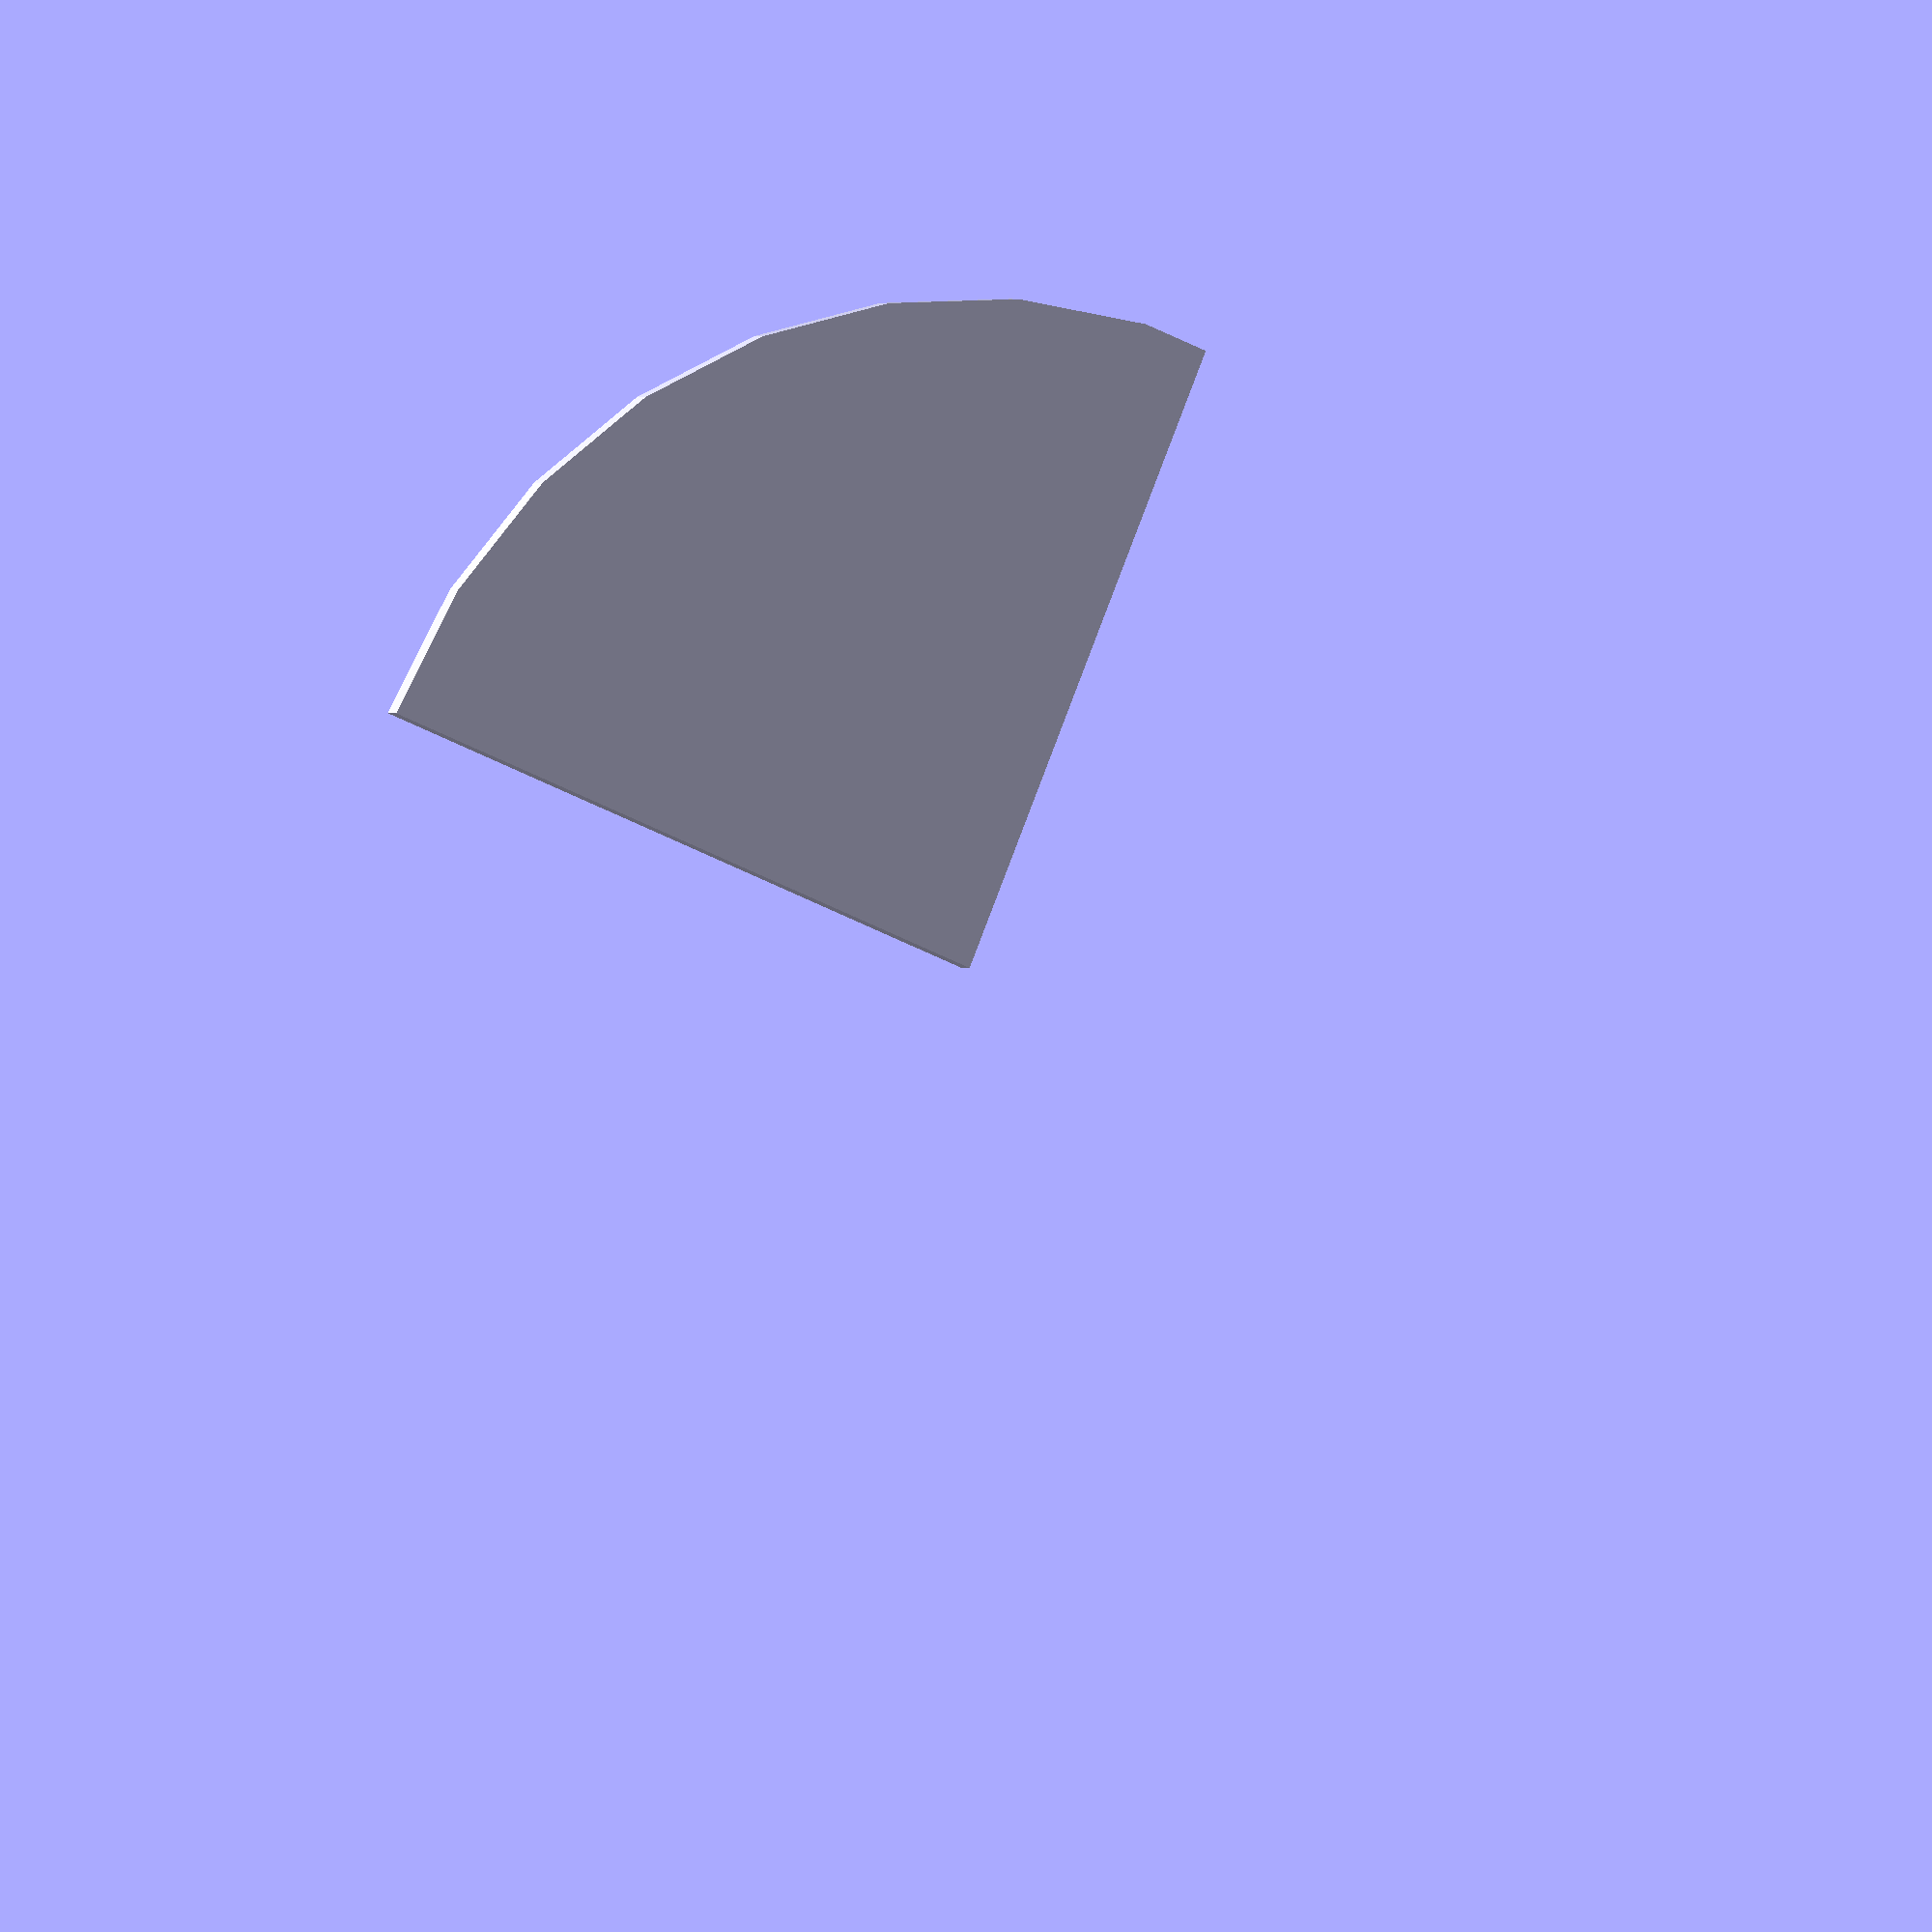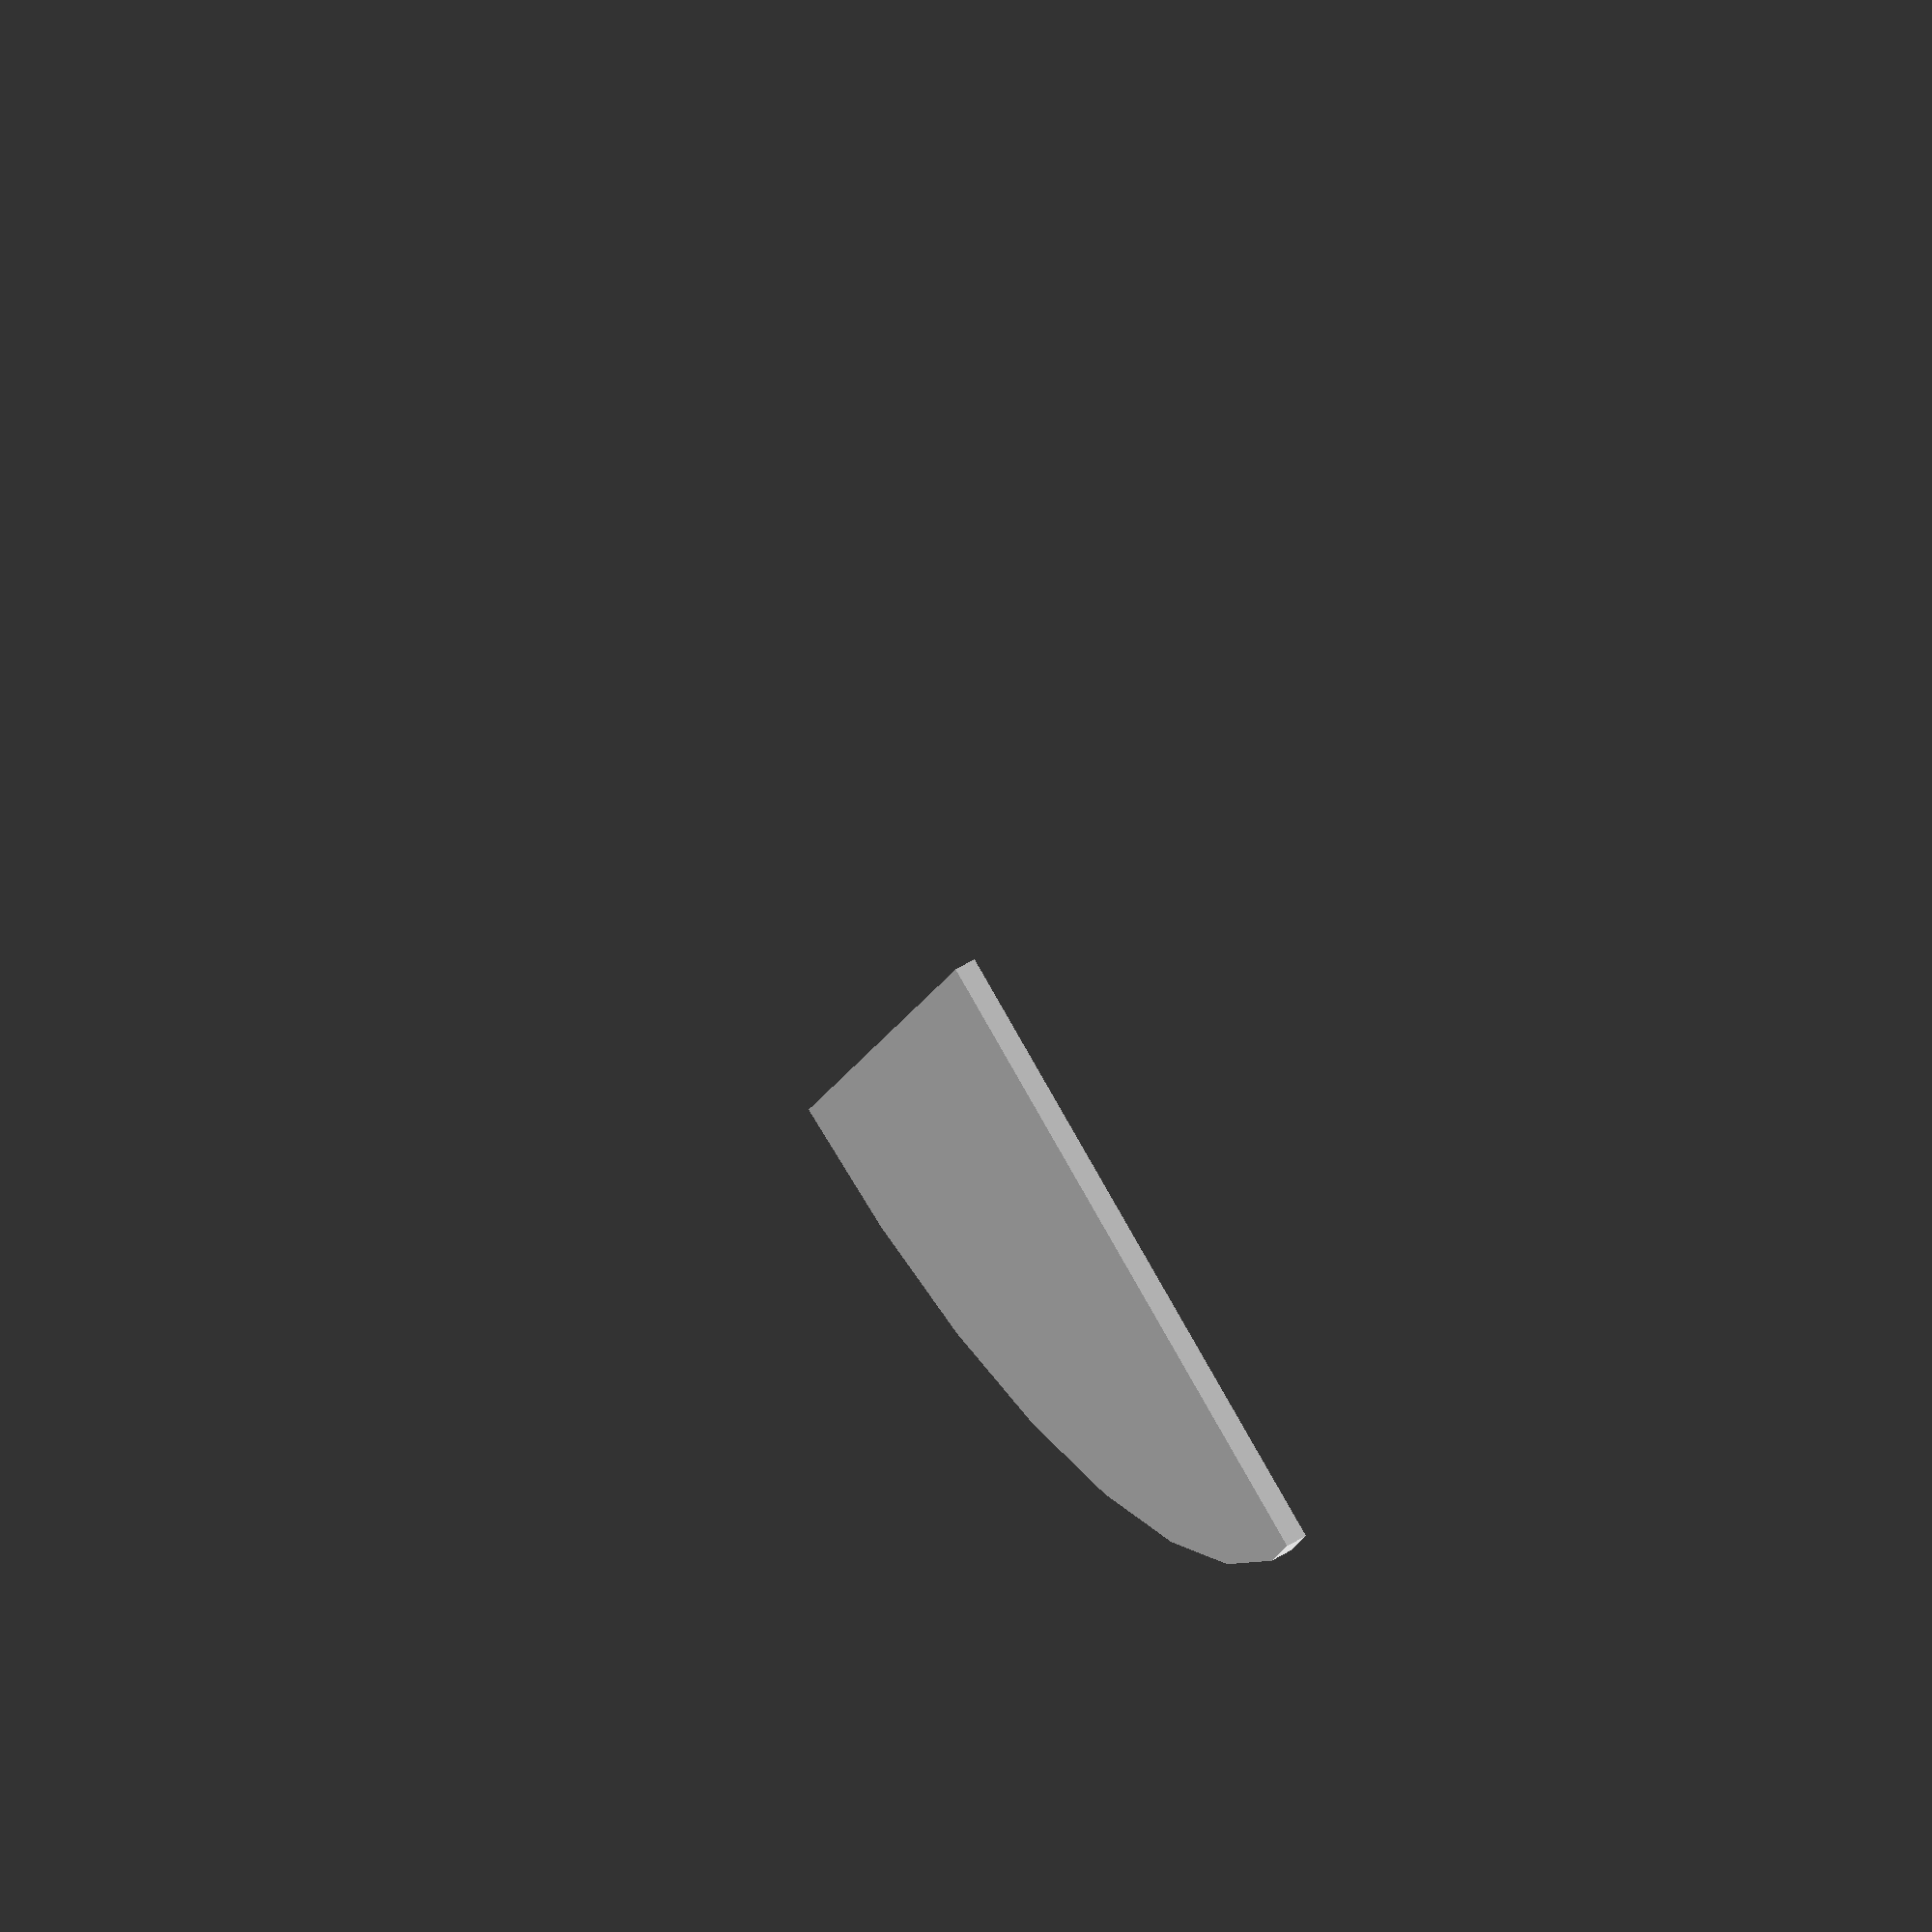
<openscad>
// Unit of length: Unit.MM
intersection()
{
   circle(d = 60.0);
   polygon(points = [[0.0, 0.0], [0.0, -30.01], [30.01, -30.01], [30.01, 0.0]], convexity = 1);
}

</openscad>
<views>
elev=179.5 azim=22.5 roll=202.3 proj=o view=solid
elev=302.7 azim=66.2 roll=237.1 proj=o view=wireframe
</views>
